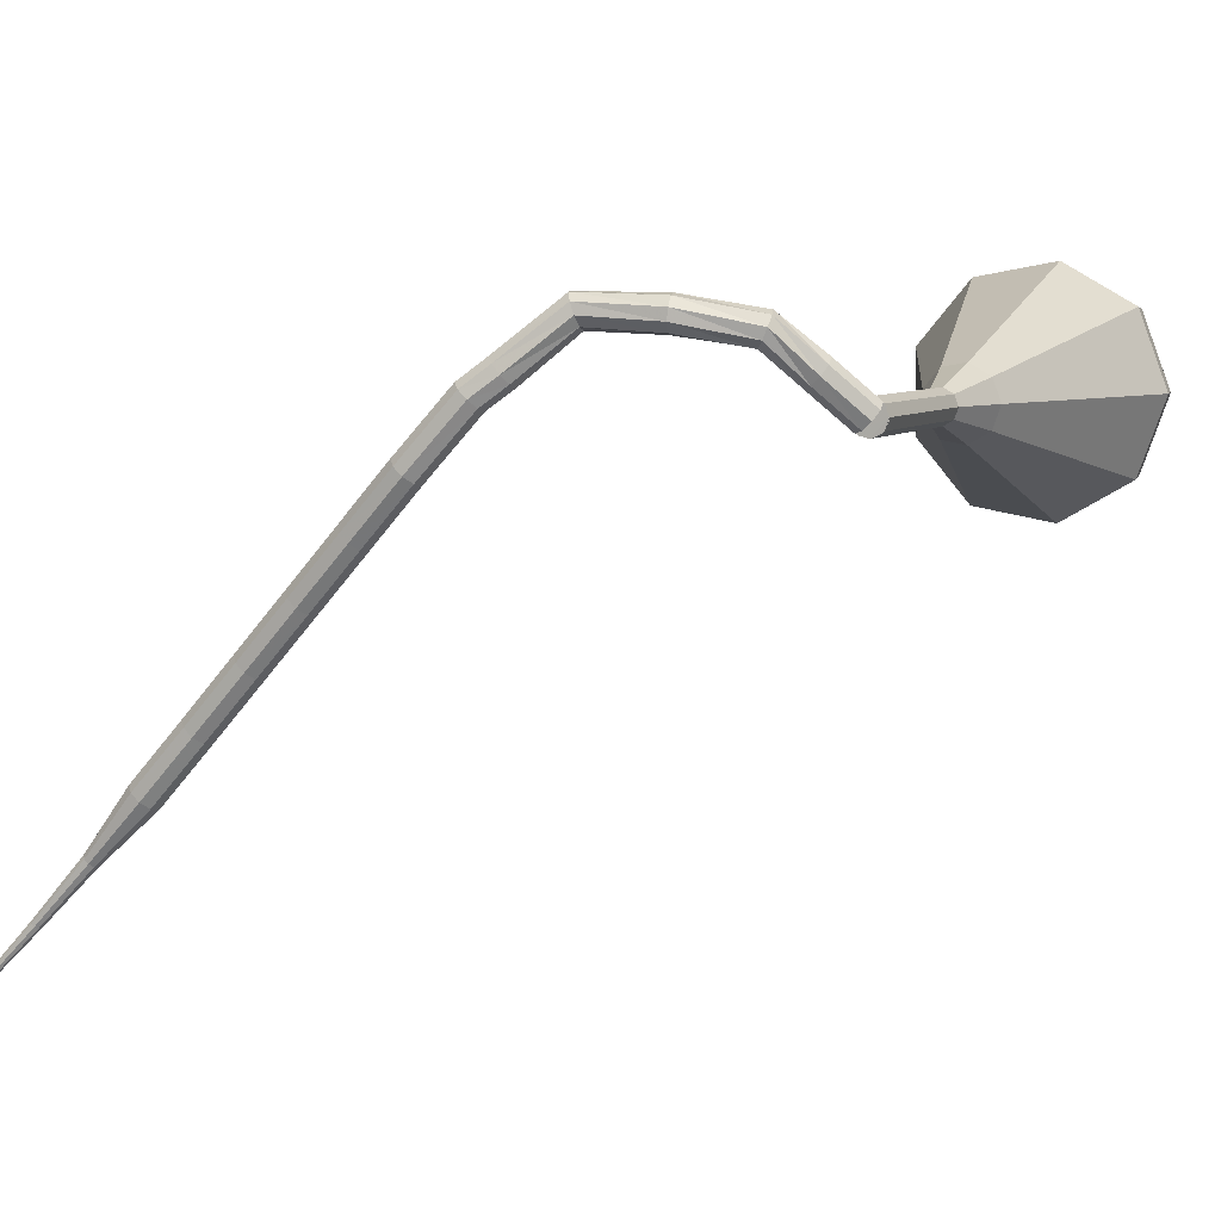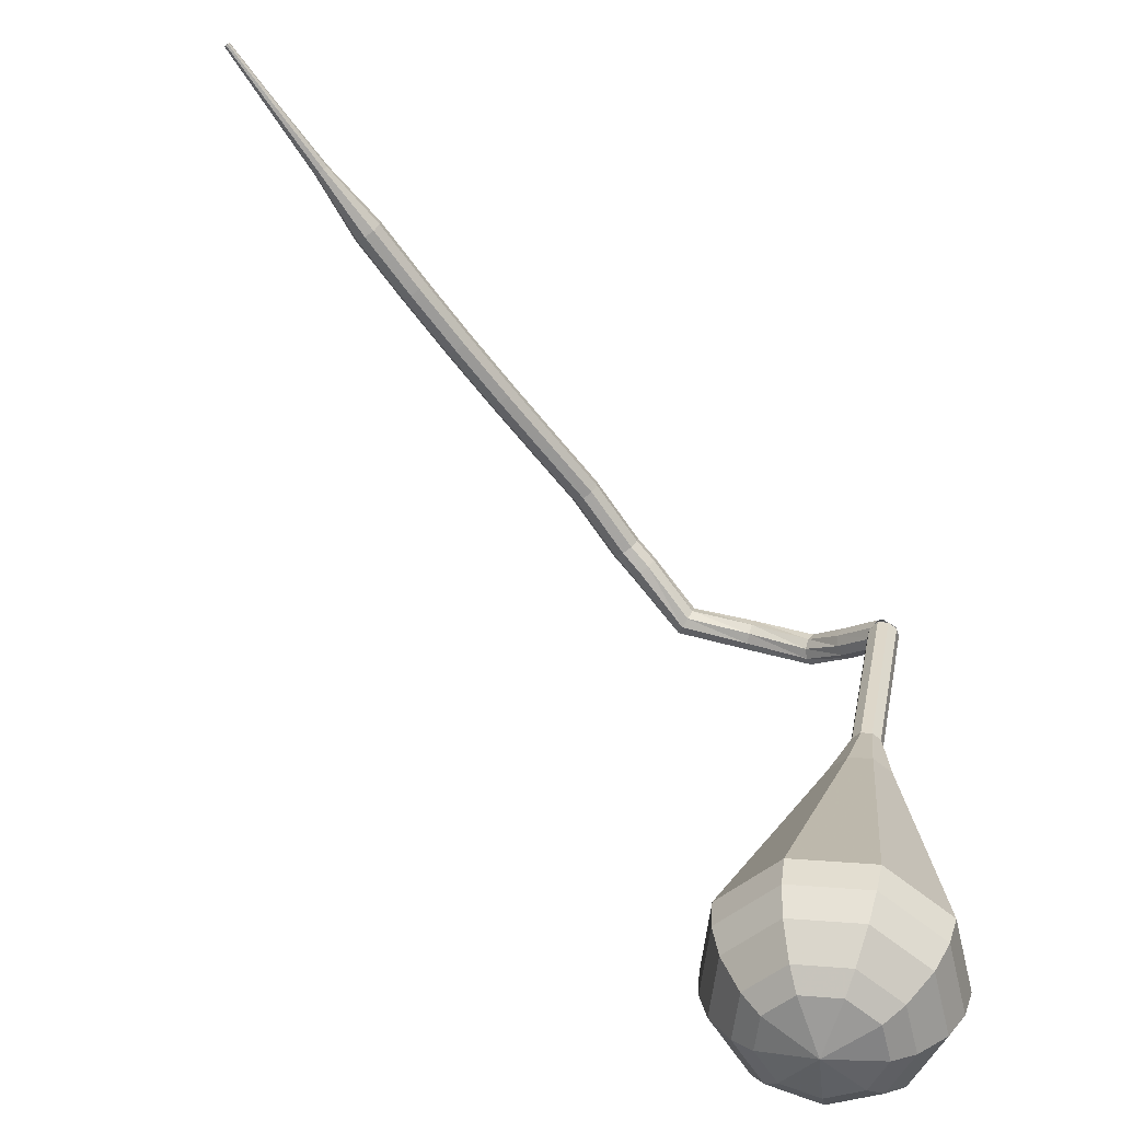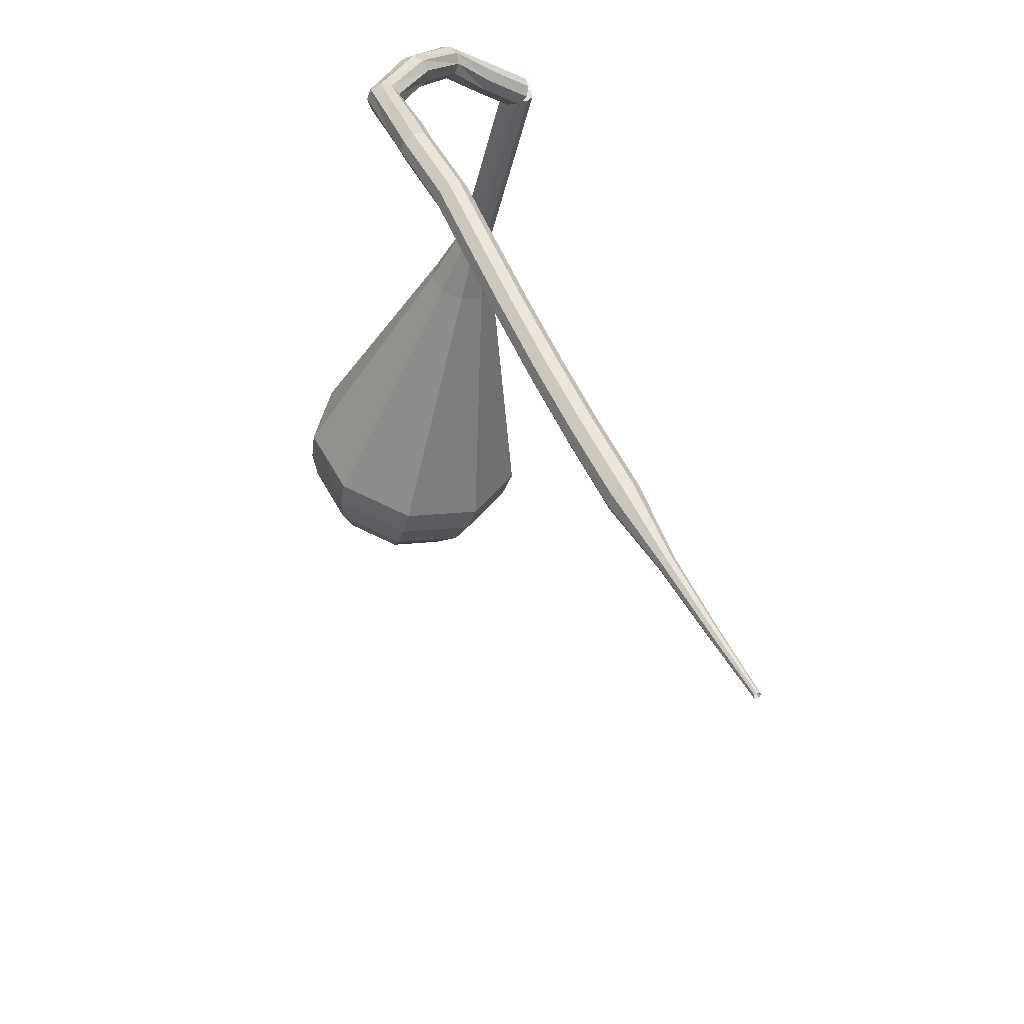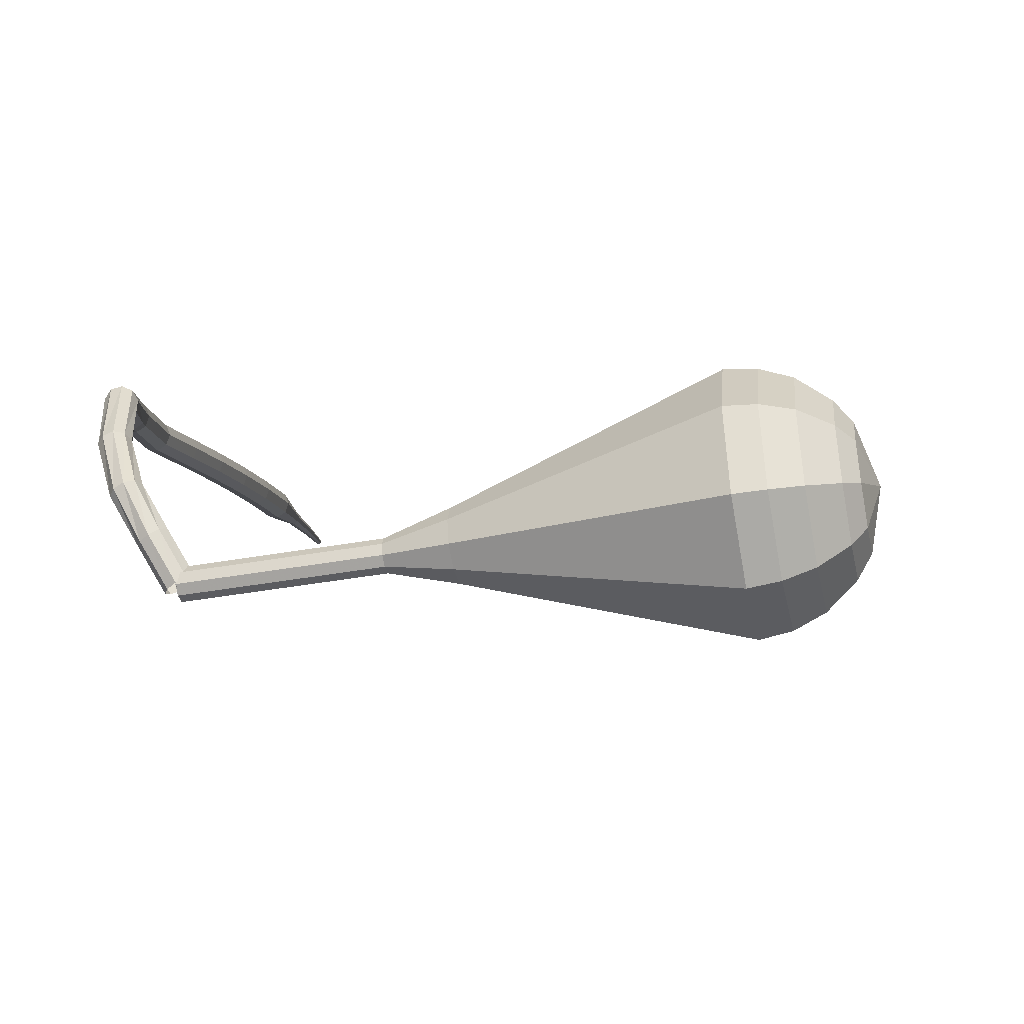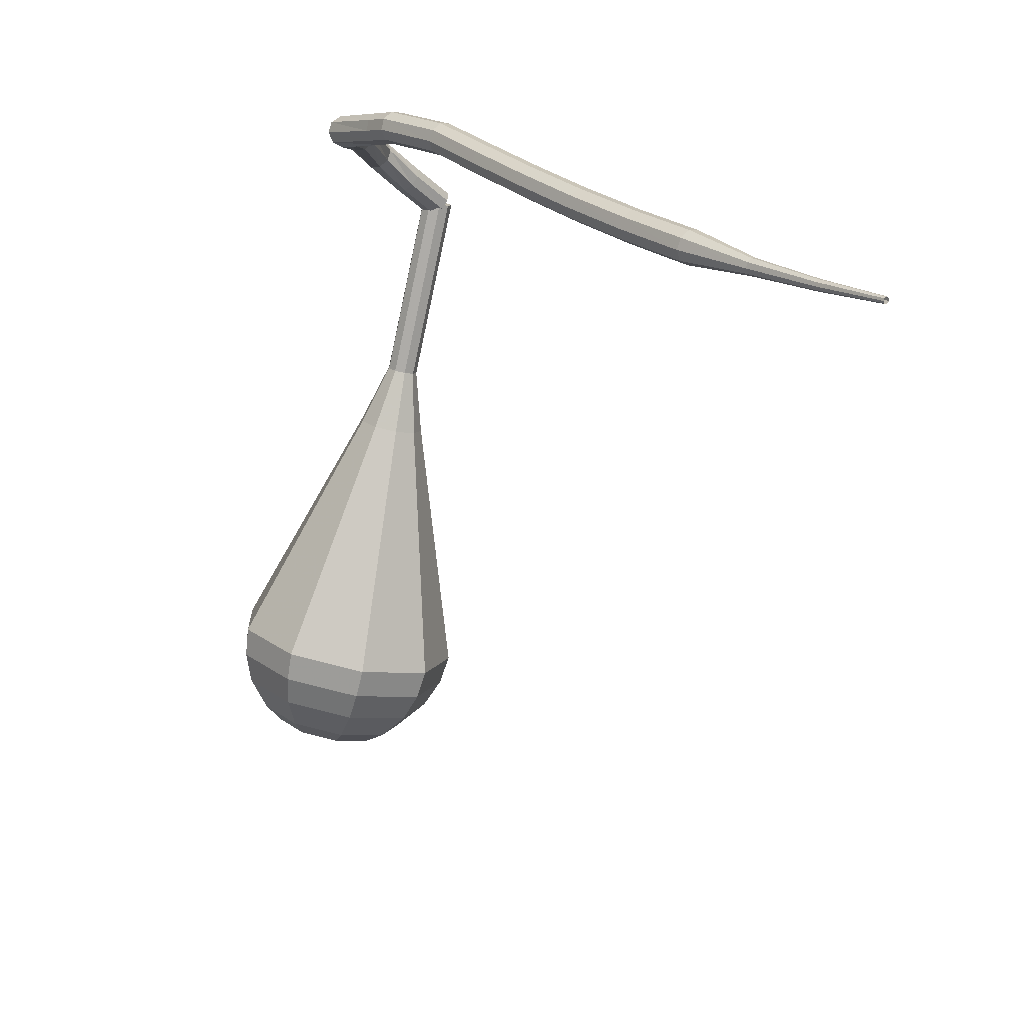
<metadata>
{"format":"obj","ext":"obj","renderer":"f3d","projection":"perspective","resolution":1024,"background":"white","views":[{"elev":-6.1,"azim":30.9,"up":"+Y"},{"elev":-67.0,"azim":-12.6,"up":"+Z"},{"elev":49.2,"azim":-73.1,"up":"+Z"},{"elev":30.7,"azim":102.2,"up":"+Y"},{"elev":20.6,"azim":-86.8,"up":"+Z"}]}
</metadata>
<code>
g tube1
v 175.2 158.2 101.1
v 174.8 158.3 100.6
v 174.2 158.1 100.3
v 173.7 157.6 100.4
v 173.6 157.1 100.8
v 173.9 156.7 101.3
v 174.4 156.8 101.7
v 175 157.1 101.8
v 175.3 157.7 101.5
v 175.2 158.2 101.1
v 173.6 160.1 103.1
v 173.2 160.2 102.6
v 172.6 160 102.3
v 172.1 159.5 102.4
v 172 159 102.8
v 172.3 158.7 103.4
v 172.9 158.7 103.8
v 173.4 159.1 103.9
v 173.7 159.6 103.6
v 173.6 160.1 103.1
v 171.7 162.1 105.1
v 171.2 162.1 104.6
v 170.8 161.6 104.3
v 170.6 161 104.4
v 170.7 160.5 104.8
v 171 160.3 105.4
v 171.5 160.6 105.8
v 171.8 161.2 105.9
v 171.9 161.8 105.7
v 171.7 162.1 105.1
v 167.6 163 107.2
v 167.3 162.8 106.6
v 167.1 162.3 106.2
v 167.1 161.6 106.3
v 167.2 161.1 106.8
v 167.4 161.1 107.5
v 167.7 161.5 108
v 167.8 162.1 108.1
v 167.8 162.8 107.8
v 167.6 163 107.2
v 162.8 163.4 108.3
v 162.7 163.1 107.7
v 162.8 162.5 107.4
v 163 161.9 107.5
v 163.3 161.5 108
v 163.5 161.6 108.7
v 163.5 162 109.2
v 163.3 162.7 109.3
v 163 163.2 109
v 162.8 163.4 108.3
v 159 160.5 109.3
v 159 160.2 108.7
v 159.3 159.7 108.3
v 159.7 159.2 108.4
v 160.1 158.9 108.9
v 160.2 159 109.6
v 160 159.4 110.1
v 159.6 160 110.2
v 159.2 160.4 109.9
v 159 160.5 109.3
v 157.5 159.4 109.7
v 157.6 159.2 109
v 157.9 158.8 108.7
v 158.4 158.3 108.8
v 158.7 157.9 109.3
v 158.7 158 110
v 158.5 158.3 110.5
v 158.1 158.9 110.7
v 157.6 159.3 110.3
v 157.5 159.4 109.7
v 154 156.2 109.8
v 154.1 156 109.1
v 154.5 155.6 108.8
v 155 155.1 108.9
v 155.3 154.7 109.4
v 155.2 154.7 110.1
v 154.9 155 110.6
v 154.5 155.5 110.7
v 154.1 156 110.4
v 154 156.2 109.8
v 150.6 153.3 109.2
v 150.8 153.2 108.6
v 151.2 152.8 108.3
v 151.6 152.3 108.4
v 151.8 151.9 108.9
v 151.8 151.8 109.6
v 151.4 152.1 110.1
v 151 152.6 110.2
v 150.7 153.1 109.9
v 150.6 153.3 109.2
v 147.1 150.5 108.8
v 147.3 150.3 108.1
v 147.7 149.9 107.8
v 148.2 149.4 107.9
v 148.4 149 108.4
v 148.4 149 109.1
v 148 149.3 109.6
v 147.6 149.8 109.7
v 147.2 150.2 109.4
v 147.1 150.5 108.8
v 143.7 147.5 108.3
v 143.9 147.4 107.7
v 144.3 147 107.3
v 144.7 146.4 107.4
v 145 146.1 108
v 144.9 146 108.7
v 144.6 146.3 109.2
v 144.2 146.8 109.3
v 143.8 147.3 109
v 143.7 147.5 108.3
v 140.2 144.5 108
v 140.4 144.3 107.3
v 140.8 143.9 107
v 141.2 143.4 107.1
v 141.5 143 107.6
v 141.5 143 108.3
v 141.1 143.3 108.8
v 140.7 143.8 108.9
v 140.3 144.3 108.6
v 140.2 144.5 108
v 136.7 141.3 107.7
v 136.8 141.2 107.1
v 137.3 140.7 106.7
v 137.7 140.2 106.9
v 138 139.9 107.4
v 138 139.9 108.1
v 137.7 140.2 108.6
v 137.2 140.7 108.7
v 136.8 141.1 108.4
v 136.7 141.3 107.7
v 133.4 137.7 107.6
v 133.5 137.7 107.3
v 133.7 137.4 107.1
v 133.9 137.2 107.2
v 134.1 137 107.5
v 134.1 137 107.8
v 133.9 137.2 108.1
v 133.7 137.4 108.1
v 133.5 137.7 107.9
v 133.4 137.7 107.6
v 130 134.4 107.7
v 130 134.3 107.5
v 130.1 134.2 107.3
v 130.3 134 107.4
v 130.4 133.9 107.6
v 130.4 133.9 107.8
v 130.3 134 108
v 130.2 134.2 108
v 130 134.3 107.9
v 130 134.4 107.7
v 126.6 131.2 107.9
v 126.6 131.1 107.8
v 126.7 131 107.7
v 126.8 130.9 107.7
v 126.9 130.9 107.8
v 126.9 130.9 108
v 126.8 130.9 108.1
v 126.7 131 108.1
v 126.6 131.1 108
v 126.6 131.2 107.9
f 1 2 12
f 12 11 1
f 2 3 13
f 13 12 2
f 3 4 14
f 14 13 3
f 4 5 15
f 15 14 4
f 5 6 16
f 16 15 5
f 6 7 17
f 17 16 6
f 7 8 18
f 18 17 7
f 8 9 19
f 19 18 8
f 9 10 20
f 20 19 9
f 11 12 22
f 22 21 11
f 12 13 23
f 23 22 12
f 13 14 24
f 24 23 13
f 14 15 25
f 25 24 14
f 15 16 26
f 26 25 15
f 16 17 27
f 27 26 16
f 17 18 28
f 28 27 17
f 18 19 29
f 29 28 18
f 19 20 30
f 30 29 19
f 21 22 32
f 32 31 21
f 22 23 33
f 33 32 22
f 23 24 34
f 34 33 23
f 24 25 35
f 35 34 24
f 25 26 36
f 36 35 25
f 26 27 37
f 37 36 26
f 27 28 38
f 38 37 27
f 28 29 39
f 39 38 28
f 29 30 40
f 40 39 29
f 31 32 42
f 42 41 31
f 32 33 43
f 43 42 32
f 33 34 44
f 44 43 33
f 34 35 45
f 45 44 34
f 35 36 46
f 46 45 35
f 36 37 47
f 47 46 36
f 37 38 48
f 48 47 37
f 38 39 49
f 49 48 38
f 39 40 50
f 50 49 39
f 41 42 52
f 52 51 41
f 42 43 53
f 53 52 42
f 43 44 54
f 54 53 43
f 44 45 55
f 55 54 44
f 45 46 56
f 56 55 45
f 46 47 57
f 57 56 46
f 47 48 58
f 58 57 47
f 48 49 59
f 59 58 48
f 49 50 60
f 60 59 49
f 51 52 62
f 62 61 51
f 52 53 63
f 63 62 52
f 53 54 64
f 64 63 53
f 54 55 65
f 65 64 54
f 55 56 66
f 66 65 55
f 56 57 67
f 67 66 56
f 57 58 68
f 68 67 57
f 58 59 69
f 69 68 58
f 59 60 70
f 70 69 59
f 61 62 72
f 72 71 61
f 62 63 73
f 73 72 62
f 63 64 74
f 74 73 63
f 64 65 75
f 75 74 64
f 65 66 76
f 76 75 65
f 66 67 77
f 77 76 66
f 67 68 78
f 78 77 67
f 68 69 79
f 79 78 68
f 69 70 80
f 80 79 69
f 71 72 82
f 82 81 71
f 72 73 83
f 83 82 72
f 73 74 84
f 84 83 73
f 74 75 85
f 85 84 74
f 75 76 86
f 86 85 75
f 76 77 87
f 87 86 76
f 77 78 88
f 88 87 77
f 78 79 89
f 89 88 78
f 79 80 90
f 90 89 79
f 81 82 92
f 92 91 81
f 82 83 93
f 93 92 82
f 83 84 94
f 94 93 83
f 84 85 95
f 95 94 84
f 85 86 96
f 96 95 85
f 86 87 97
f 97 96 86
f 87 88 98
f 98 97 87
f 88 89 99
f 99 98 88
f 89 90 100
f 100 99 89
f 91 92 102
f 102 101 91
f 92 93 103
f 103 102 92
f 93 94 104
f 104 103 93
f 94 95 105
f 105 104 94
f 95 96 106
f 106 105 95
f 96 97 107
f 107 106 96
f 97 98 108
f 108 107 97
f 98 99 109
f 109 108 98
f 99 100 110
f 110 109 99
f 101 102 112
f 112 111 101
f 102 103 113
f 113 112 102
f 103 104 114
f 114 113 103
f 104 105 115
f 115 114 104
f 105 106 116
f 116 115 105
f 106 107 117
f 117 116 106
f 107 108 118
f 118 117 107
f 108 109 119
f 119 118 108
f 109 110 120
f 120 119 109
f 111 112 122
f 122 121 111
f 112 113 123
f 123 122 112
f 113 114 124
f 124 123 113
f 114 115 125
f 125 124 114
f 115 116 126
f 126 125 115
f 116 117 127
f 127 126 116
f 117 118 128
f 128 127 117
f 118 119 129
f 129 128 118
f 119 120 130
f 130 129 119
f 121 122 132
f 132 131 121
f 122 123 133
f 133 132 122
f 123 124 134
f 134 133 123
f 124 125 135
f 135 134 124
f 125 126 136
f 136 135 125
f 126 127 137
f 137 136 126
f 127 128 138
f 138 137 127
f 128 129 139
f 139 138 128
f 129 130 140
f 140 139 129
f 131 132 142
f 142 141 131
f 132 133 143
f 143 142 132
f 133 134 144
f 144 143 133
f 134 135 145
f 145 144 134
f 135 136 146
f 146 145 135
f 136 137 147
f 147 146 136
f 137 138 148
f 148 147 137
f 138 139 149
f 149 148 138
f 139 140 150
f 150 149 139
f 141 142 152
f 152 151 141
f 142 143 153
f 153 152 142
f 143 144 154
f 154 153 143
f 144 145 155
f 155 154 144
f 145 146 156
f 156 155 145
f 146 147 157
f 157 156 146
f 147 148 158
f 158 157 147
f 148 149 159
f 159 158 148
f 149 150 160
f 160 159 149
v 173.8 156.8 101.1
v 174.4 156.5 100.9
v 175 156.7 100.8
v 175.4 157.3 100.8
v 175.4 157.9 101
v 174.9 158.4 101.1
v 174.2 158.5 101.3
v 173.7 158.1 101.3
v 173.5 157.4 101.2
v 173.8 156.8 101.1
v 175.3 158.1 101.1
v 175.5 157.4 100.9
v 175.2 156.8 100.8
v 174.5 156.5 100.8
v 173.9 156.7 101
v 173.5 157.3 101.1
v 173.6 157.9 101.3
v 174.1 158.4 101.3
v 174.8 158.5 101.2
v 175.3 158.1 101.1
v 174.7 158.9 97.17
v 174.9 158.2 97.01
v 174.6 157.6 96.93
v 174 157.3 96.96
v 173.3 157.5 97.09
v 173 158.1 97.25
v 173 158.7 97.38
v 173.5 159.2 97.41
v 174.2 159.3 97.33
v 174.7 158.9 97.17
v 174.2 159.7 93.29
v 174.3 159.1 93.13
v 174 158.4 93.05
v 173.4 158.2 93.08
v 172.8 158.3 93.2
v 172.4 158.9 93.37
v 172.5 159.5 93.5
v 173 160 93.53
v 173.6 160.1 93.45
v 174.2 159.7 93.29
v 173.6 160.5 89.41
v 173.8 159.9 89.25
v 173.5 159.3 89.16
v 172.9 159 89.19
v 172.2 159.1 89.32
v 171.8 159.7 89.49
v 171.9 160.4 89.62
v 172.4 160.8 89.65
v 173.1 160.9 89.57
v 173.6 160.5 89.41
v 174 162 85.53
v 174.4 160.6 85.18
v 173.7 159.3 85
v 172.4 158.6 85.06
v 171 159 85.34
v 170.2 160.2 85.71
v 170.3 161.6 85.99
v 171.4 162.7 86.05
v 172.8 162.8 85.87
v 174 162 85.53
v 175.1 165.1 77.76
v 175.9 162 77
v 174.4 159.1 76.59
v 171.4 157.7 76.73
v 168.3 158.5 77.36
v 166.5 161.1 78.17
v 166.8 164.3 78.79
v 169.2 166.6 78.93
v 172.5 167 78.53
v 175.1 165.1 77.76
v 176.2 168.3 70
v 177.4 163.4 68.81
v 175.1 158.9 68.18
v 170.5 156.7 68.4
v 165.6 157.9 69.37
v 162.8 162 70.63
v 163.3 167 71.6
v 167 170.6 71.82
v 172.1 171.1 71.19
v 176.2 168.3 70
v 175.7 168.5 68.18
v 176.9 163.8 67.03
v 174.7 159.4 66.42
v 170.2 157.3 66.63
v 165.5 158.5 67.57
v 162.8 162.5 68.79
v 163.3 167.3 69.73
v 166.8 170.8 69.94
v 171.7 171.3 69.33
v 175.7 168.5 68.18
v 174.8 168.5 66.37
v 175.9 164.3 65.34
v 173.9 160.3 64.79
v 169.9 158.4 64.98
v 165.7 159.5 65.82
v 163.2 163.1 66.91
v 163.7 167.4 67.75
v 166.9 170.5 67.94
v 171.3 170.9 67.39
v 174.8 168.5 66.37
v 173.3 168 64.55
v 174.1 164.8 63.76
v 172.6 161.7 63.35
v 169.5 160.3 63.49
v 166.3 161.1 64.13
v 164.4 163.8 64.97
v 164.8 167.2 65.61
v 167.2 169.5 65.75
v 170.6 169.8 65.33
v 173.3 168 64.55
v 172.1 167.4 63.64
v 172.7 165 63.06
v 171.6 162.8 62.76
v 169.3 161.8 62.87
v 167 162.4 63.33
v 165.6 164.4 63.95
v 165.9 166.8 64.41
v 167.6 168.5 64.52
v 170.1 168.8 64.21
v 172.1 167.4 63.64
v 169 165.5 62.73
v 169 165.5 62.73
v 169 165.5 62.73
v 169 165.5 62.73
v 169 165.5 62.73
v 169 165.5 62.73
v 169 165.5 62.73
v 169 165.5 62.73
v 169 165.5 62.73
v 169 165.5 62.73
f 161 162 172
f 172 171 161
f 162 163 173
f 173 172 162
f 163 164 174
f 174 173 163
f 164 165 175
f 175 174 164
f 165 166 176
f 176 175 165
f 166 167 177
f 177 176 166
f 167 168 178
f 178 177 167
f 168 169 179
f 179 178 168
f 169 170 180
f 180 179 169
f 171 172 182
f 182 181 171
f 172 173 183
f 183 182 172
f 173 174 184
f 184 183 173
f 174 175 185
f 185 184 174
f 175 176 186
f 186 185 175
f 176 177 187
f 187 186 176
f 177 178 188
f 188 187 177
f 178 179 189
f 189 188 178
f 179 180 190
f 190 189 179
f 181 182 192
f 192 191 181
f 182 183 193
f 193 192 182
f 183 184 194
f 194 193 183
f 184 185 195
f 195 194 184
f 185 186 196
f 196 195 185
f 186 187 197
f 197 196 186
f 187 188 198
f 198 197 187
f 188 189 199
f 199 198 188
f 189 190 200
f 200 199 189
f 191 192 202
f 202 201 191
f 192 193 203
f 203 202 192
f 193 194 204
f 204 203 193
f 194 195 205
f 205 204 194
f 195 196 206
f 206 205 195
f 196 197 207
f 207 206 196
f 197 198 208
f 208 207 197
f 198 199 209
f 209 208 198
f 199 200 210
f 210 209 199
f 201 202 212
f 212 211 201
f 202 203 213
f 213 212 202
f 203 204 214
f 214 213 203
f 204 205 215
f 215 214 204
f 205 206 216
f 216 215 205
f 206 207 217
f 217 216 206
f 207 208 218
f 218 217 207
f 208 209 219
f 219 218 208
f 209 210 220
f 220 219 209
f 211 212 222
f 222 221 211
f 212 213 223
f 223 222 212
f 213 214 224
f 224 223 213
f 214 215 225
f 225 224 214
f 215 216 226
f 226 225 215
f 216 217 227
f 227 226 216
f 217 218 228
f 228 227 217
f 218 219 229
f 229 228 218
f 219 220 230
f 230 229 219
f 221 222 232
f 232 231 221
f 222 223 233
f 233 232 222
f 223 224 234
f 234 233 223
f 224 225 235
f 235 234 224
f 225 226 236
f 236 235 225
f 226 227 237
f 237 236 226
f 227 228 238
f 238 237 227
f 228 229 239
f 239 238 228
f 229 230 240
f 240 239 229
f 231 232 242
f 242 241 231
f 232 233 243
f 243 242 232
f 233 234 244
f 244 243 233
f 234 235 245
f 245 244 234
f 235 236 246
f 246 245 235
f 236 237 247
f 247 246 236
f 237 238 248
f 248 247 237
f 238 239 249
f 249 248 238
f 239 240 250
f 250 249 239
f 241 242 252
f 252 251 241
f 242 243 253
f 253 252 242
f 243 244 254
f 254 253 243
f 244 245 255
f 255 254 244
f 245 246 256
f 256 255 245
f 246 247 257
f 257 256 246
f 247 248 258
f 258 257 247
f 248 249 259
f 259 258 248
f 249 250 260
f 260 259 249
f 251 252 262
f 262 261 251
f 252 253 263
f 263 262 252
f 253 254 264
f 264 263 253
f 254 255 265
f 265 264 254
f 255 256 266
f 266 265 255
f 256 257 267
f 267 266 256
f 257 258 268
f 268 267 257
f 258 259 269
f 269 268 258
f 259 260 270
f 270 269 259
f 261 262 272
f 272 271 261
f 262 263 273
f 273 272 262
f 263 264 274
f 274 273 263
f 264 265 275
f 275 274 264
f 265 266 276
f 276 275 265
f 266 267 277
f 277 276 266
f 267 268 278
f 278 277 267
f 268 269 279
f 279 278 268
f 269 270 280
f 280 279 269
f 271 272 282
f 282 281 271
f 272 273 283
f 283 282 272
f 273 274 284
f 284 283 273
f 274 275 285
f 285 284 274
f 275 276 286
f 286 285 275
f 276 277 287
f 287 286 276
f 277 278 288
f 288 287 277
f 278 279 289
f 289 288 278
f 279 280 290
f 290 289 279

</code>
